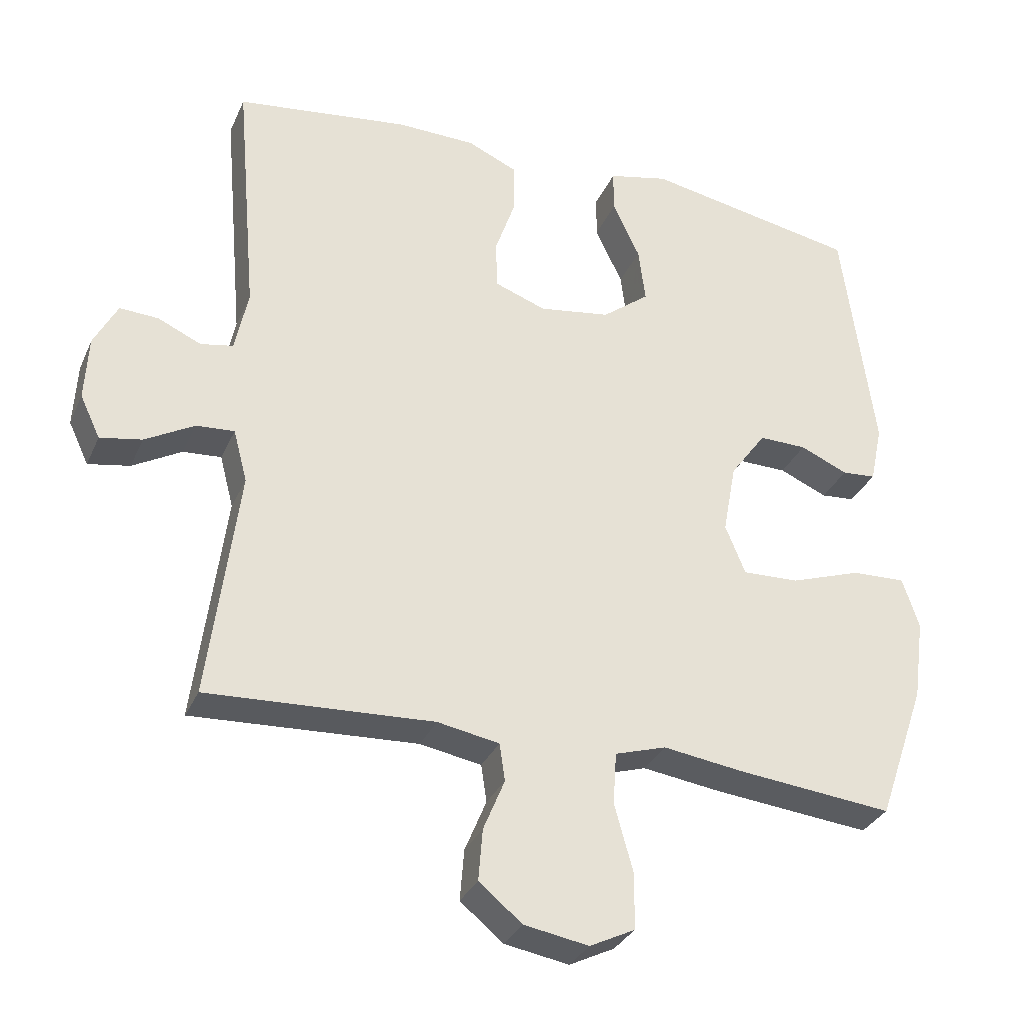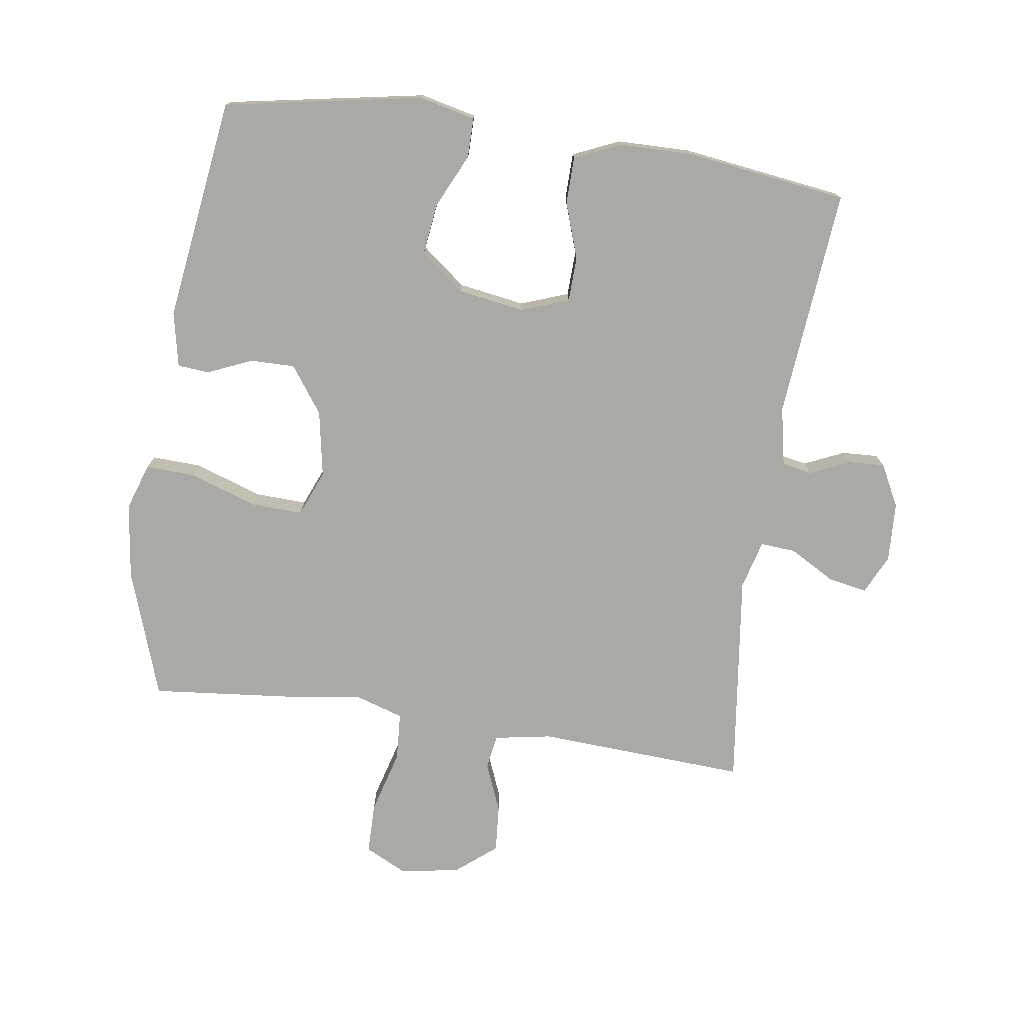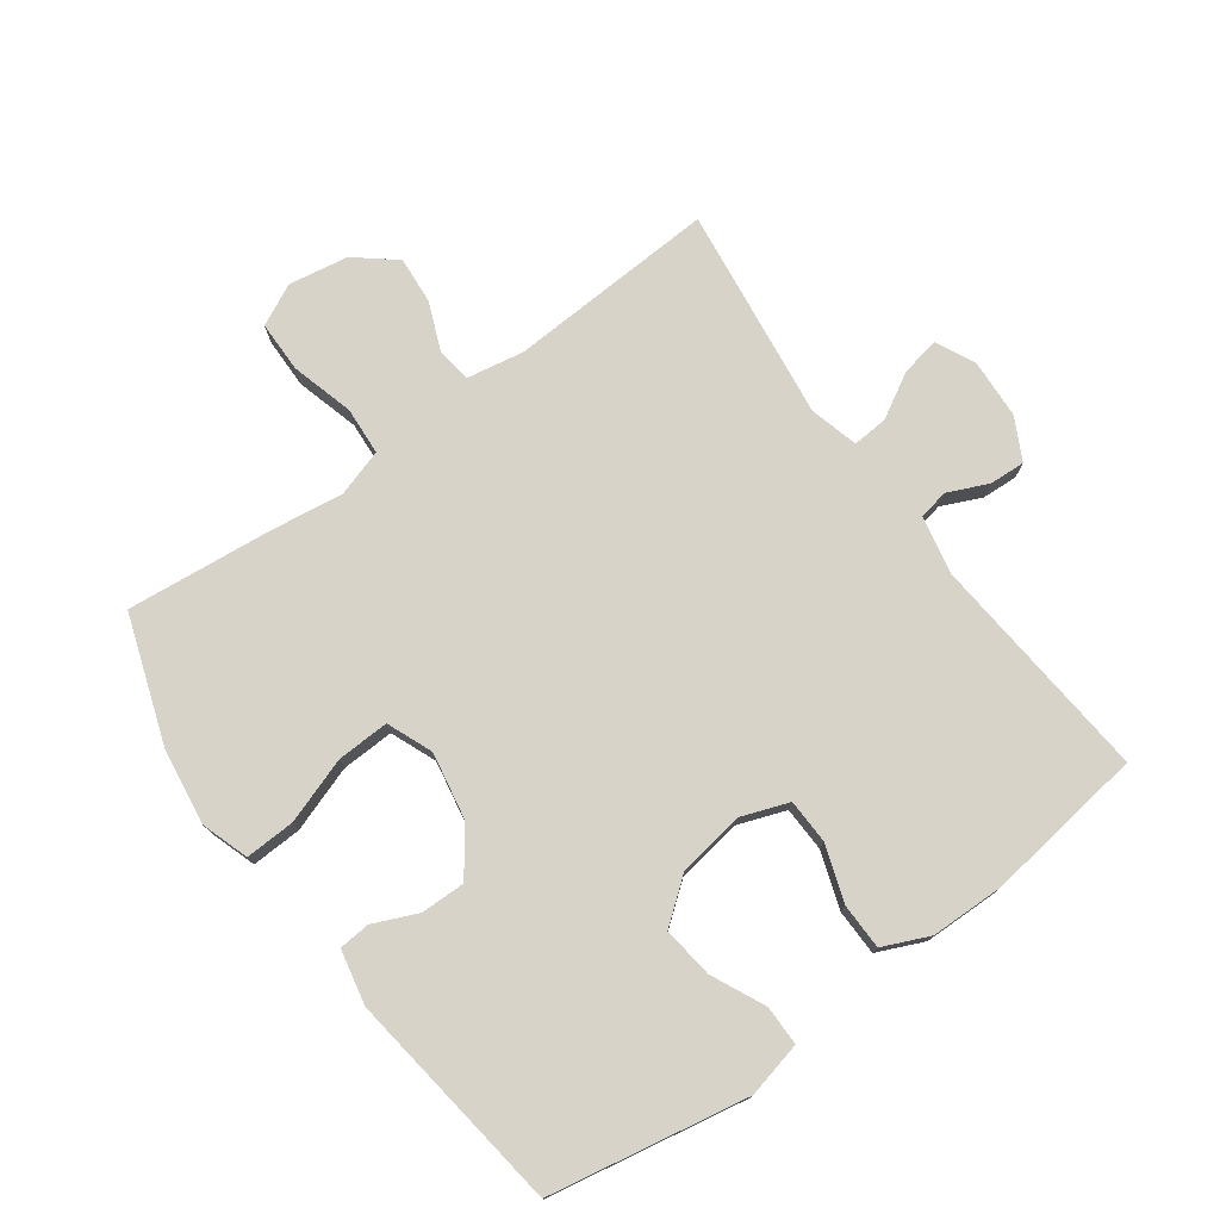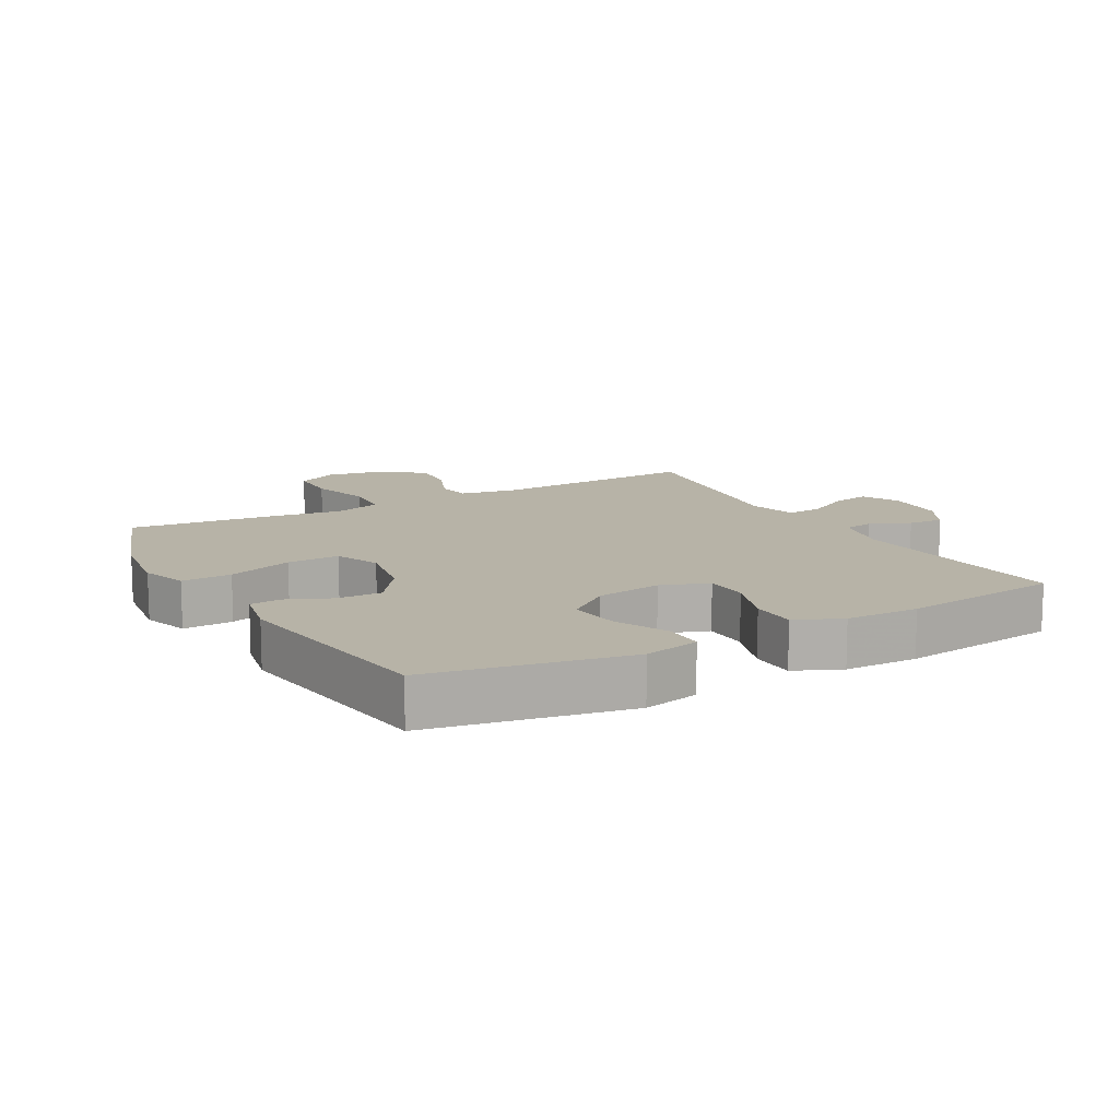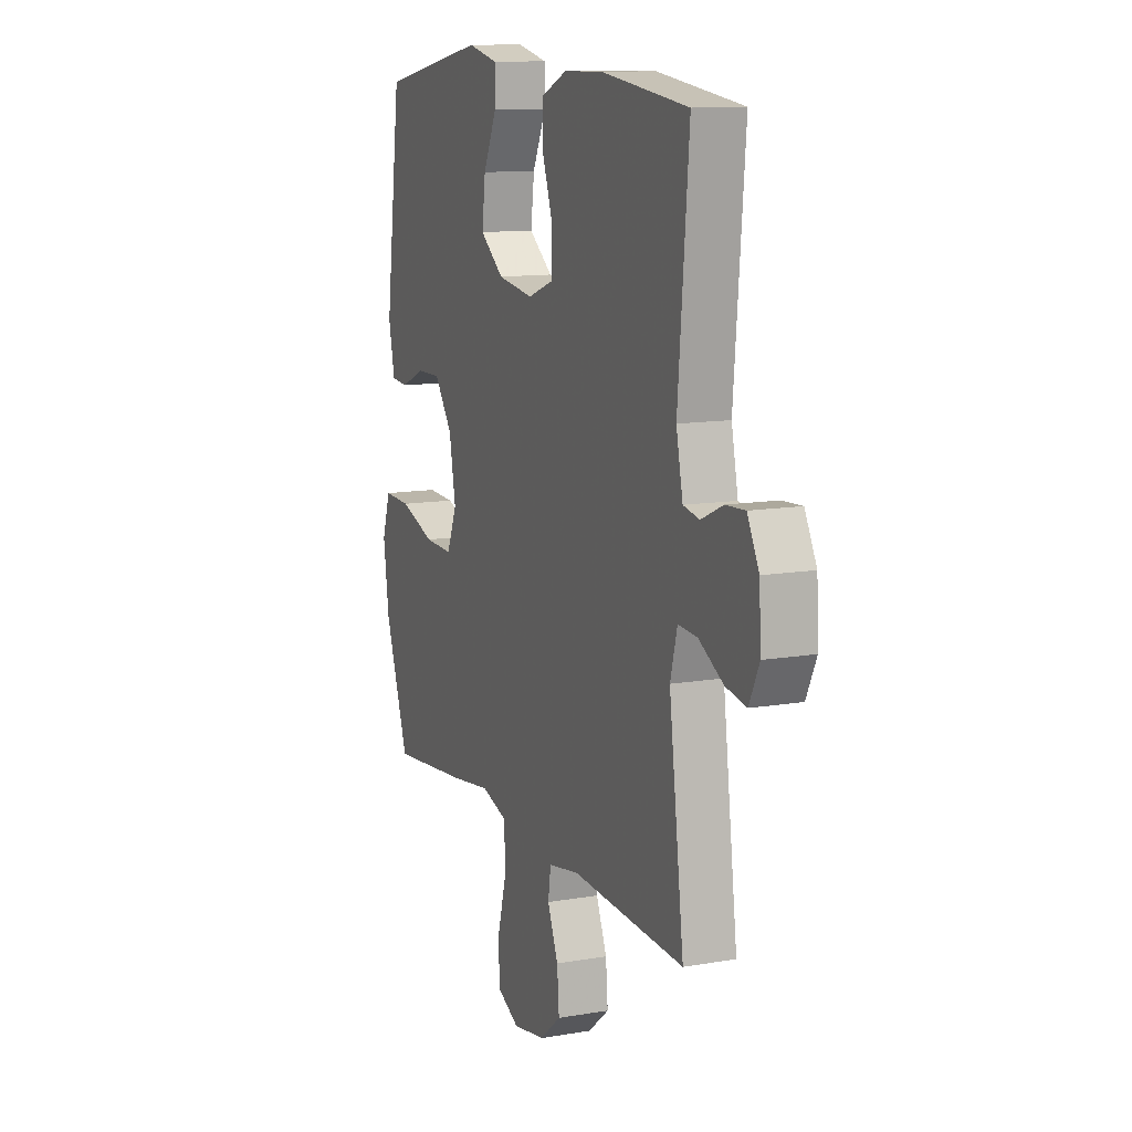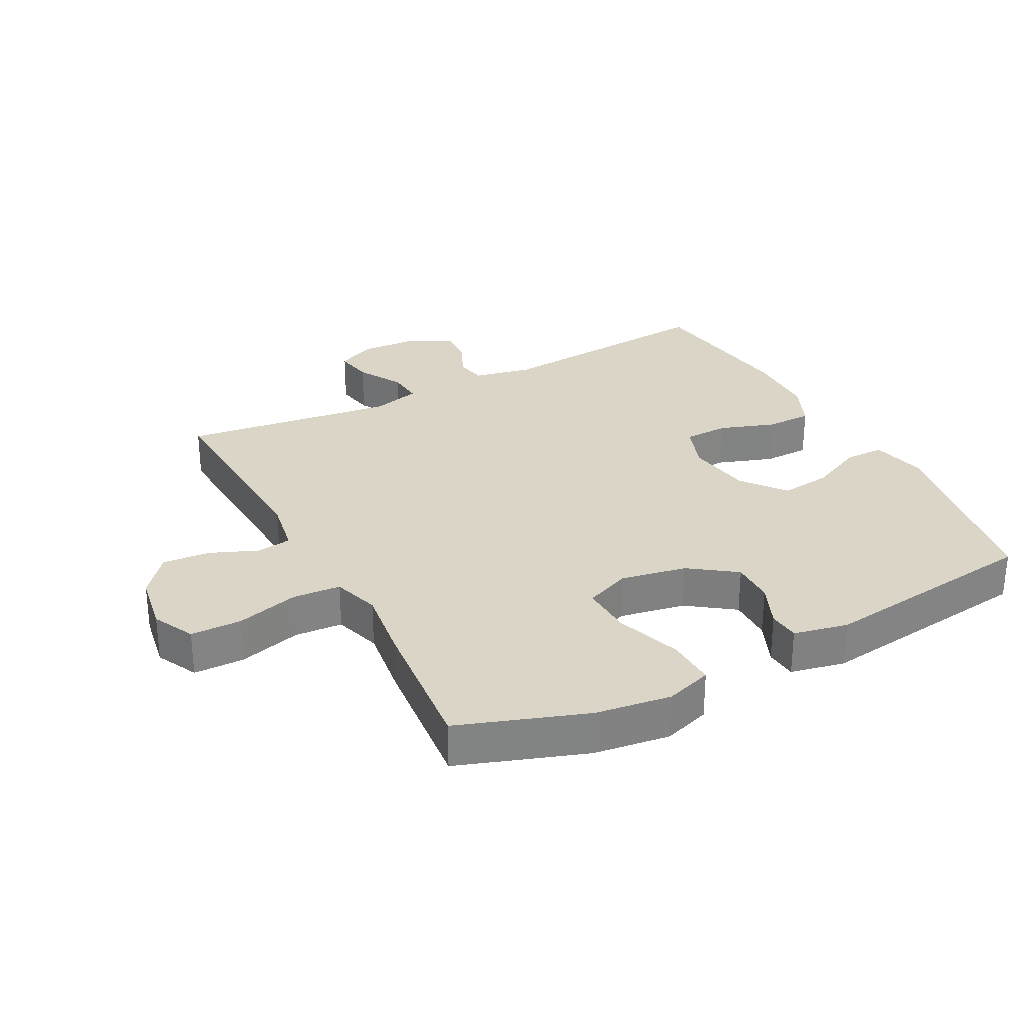
<metadata>
{"format":"obj","ext":"obj","renderer":"f3d","projection":"perspective","resolution":1024,"background":"white","views":[{"elev":-31.9,"azim":158.9,"up":"+Z"},{"elev":-75.6,"azim":-8.5,"up":"+Y"},{"elev":76.1,"azim":-36.1,"up":"+Y"},{"elev":12.6,"azim":-29.2,"up":"+Y"},{"elev":11.8,"azim":67.6,"up":"+Z"},{"elev":29.5,"azim":-117.8,"up":"+Y"}]}
</metadata>
<code>
v -0.5 0.07 0.5
v -0.192 0.07 0.557
v -0.105 0.07 0.537
v -0.105 0.07 0.475
v -0.144 0.07 0.392
v -0.154 0.07 0.312
v -0.086 0.07 0.259
v 0.017 0.07 0.243
v 0.091 0.07 0.27
v 0.093 0.07 0.34
v 0.063 0.07 0.427
v 0.064 0.07 0.499
v 0.136 0.07 0.531
v 0.25 0.07 0.533
v 0.5 0.07 0.5
v 0.469 0.07 0.143
v 0.488 0.07 0.052
v 0.535 0.07 0.043
v 0.597 0.07 0.071
v 0.653 0.07 0.074
v 0.687 0.07 0.009
v 0.692 0.07 -0.084
v 0.663 0.07 -0.145
v 0.603 0.07 -0.134
v 0.532 0.07 -0.094
v 0.477 0.07 -0.09
v 0.457 0.07 -0.166
v 0.5 0.07 -0.5
v 0.174 0.07 -0.483
v 0.085 0.07 -0.499
v 0.077 0.07 -0.553
v 0.108 0.07 -0.628
v 0.114 0.07 -0.702
v 0.052 0.07 -0.753
v -0.041 0.07 -0.769
v -0.106 0.07 -0.737
v -0.107 0.07 -0.657
v -0.08 0.07 -0.559
v -0.085 0.07 -0.484
v -0.159 0.07 -0.461
v -0.274 0.07 -0.477
v -0.5 0.07 -0.5
v -0.569 0.07 -0.301
v -0.585 0.07 -0.183
v -0.561 0.07 -0.11
v -0.483 0.07 -0.113
v -0.381 0.07 -0.148
v -0.299 0.07 -0.151
v -0.27 0.07 -0.08
v -0.289 0.07 0.023
v -0.341 0.07 0.095
v -0.41 0.07 0.094
v -0.479 0.07 0.064
v -0.528 0.07 0.068
v -0.546 0.07 0.153
v -0.5 0 0.5
v -0.192 0 0.557
v -0.105 0 0.537
v -0.105 0 0.475
v -0.144 0 0.392
v -0.154 0 0.312
v -0.086 0 0.259
v 0.017 0 0.243
v 0.091 0 0.27
v 0.093 0 0.34
v 0.063 0 0.427
v 0.064 0 0.499
v 0.136 0 0.531
v 0.25 0 0.533
v 0.5 0 0.5
v 0.469 0 0.143
v 0.488 0 0.052
v 0.535 0 0.043
v 0.597 0 0.071
v 0.653 0 0.074
v 0.687 0 0.009
v 0.692 0 -0.084
v 0.663 0 -0.145
v 0.603 0 -0.134
v 0.532 0 -0.094
v 0.477 0 -0.09
v 0.457 0 -0.166
v 0.5 0 -0.5
v 0.174 0 -0.483
v 0.085 0 -0.499
v 0.077 0 -0.553
v 0.108 0 -0.628
v 0.114 0 -0.702
v 0.052 0 -0.753
v -0.041 0 -0.769
v -0.106 0 -0.737
v -0.107 0 -0.657
v -0.08 0 -0.559
v -0.085 0 -0.484
v -0.159 0 -0.461
v -0.274 0 -0.477
v -0.5 0 -0.5
v -0.569 0 -0.301
v -0.585 0 -0.183
v -0.561 0 -0.11
v -0.483 0 -0.113
v -0.381 0 -0.148
v -0.299 0 -0.151
v -0.27 0 -0.08
v -0.289 0 0.023
v -0.341 0 0.095
v -0.41 0 0.094
v -0.479 0 0.064
v -0.528 0 0.068
v -0.546 0 0.153
f 3 4 5
f 2 3 5
f 1 2 5
f 55 1 5
f 54 55 5
f 53 54 5
f 52 53 5
f 51 52 5 6
f 50 51 6 7
f 49 50 7 8
f 48 49 8 9
f 45 46 47
f 44 45 47
f 43 44 47
f 42 43 47
f 41 42 47
f 40 41 47
f 39 40 47 48
f 36 37 38
f 35 36 38
f 34 35 38
f 33 34 38
f 32 33 38
f 31 32 38
f 30 31 38 39
f 39 48 9
f 30 39 9
f 29 30 9
f 23 24 25
f 22 23 25
f 21 22 25
f 20 21 25
f 19 20 25
f 18 19 25
f 17 18 25 26
f 16 17 26 27
f 14 15 16
f 13 14 16
f 12 13 16
f 11 12 16
f 10 11 16
f 29 9 10
f 28 29 10
f 27 28 10
f 10 16 27
f 60 59 58
f 60 58 57
f 60 57 56
f 60 56 110
f 60 110 109
f 60 109 108
f 60 108 107
f 61 60 107 106
f 62 61 106 105
f 63 62 105 104
f 64 63 104 103
f 102 101 100
f 102 100 99
f 102 99 98
f 102 98 97
f 102 97 96
f 102 96 95
f 103 102 95 94
f 93 92 91
f 93 91 90
f 93 90 89
f 93 89 88
f 93 88 87
f 93 87 86
f 94 93 86 85
f 64 103 94
f 64 94 85
f 64 85 84
f 80 79 78
f 80 78 77
f 80 77 76
f 80 76 75
f 80 75 74
f 80 74 73
f 81 80 73 72
f 82 81 72 71
f 71 70 69
f 71 69 68
f 71 68 67
f 71 67 66
f 71 66 65
f 65 64 84
f 65 84 83
f 65 83 82
f 82 71 65
f 1 56 57 2
f 2 57 58 3
f 3 58 59 4
f 4 59 60 5
f 5 60 61 6
f 6 61 62 7
f 7 62 63 8
f 8 63 64 9
f 9 64 65 10
f 10 65 66 11
f 11 66 67 12
f 12 67 68 13
f 13 68 69 14
f 14 69 70 15
f 15 70 71 16
f 16 71 72 17
f 17 72 73 18
f 18 73 74 19
f 19 74 75 20
f 20 75 76 21
f 21 76 77 22
f 22 77 78 23
f 23 78 79 24
f 24 79 80 25
f 25 80 81 26
f 26 81 82 27
f 27 82 83 28
f 28 83 84 29
f 29 84 85 30
f 30 85 86 31
f 31 86 87 32
f 32 87 88 33
f 33 88 89 34
f 34 89 90 35
f 35 90 91 36
f 36 91 92 37
f 37 92 93 38
f 38 93 94 39
f 39 94 95 40
f 40 95 96 41
f 41 96 97 42
f 42 97 98 43
f 43 98 99 44
f 44 99 100 45
f 45 100 101 46
f 46 101 102 47
f 47 102 103 48
f 48 103 104 49
f 49 104 105 50
f 50 105 106 51
f 51 106 107 52
f 52 107 108 53
f 53 108 109 54
f 54 109 110 55
f 55 110 56 1

</code>
